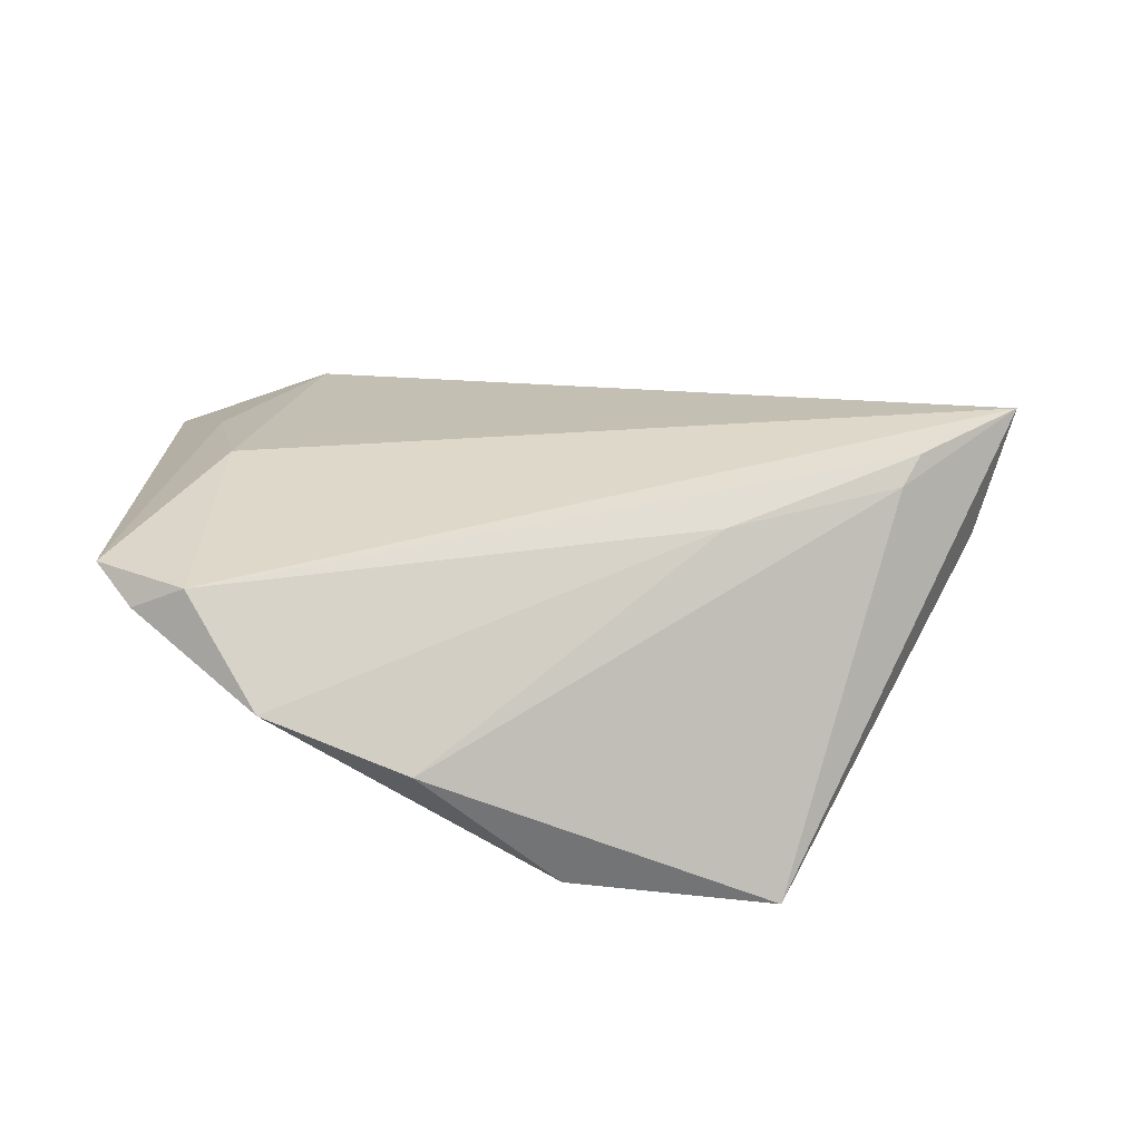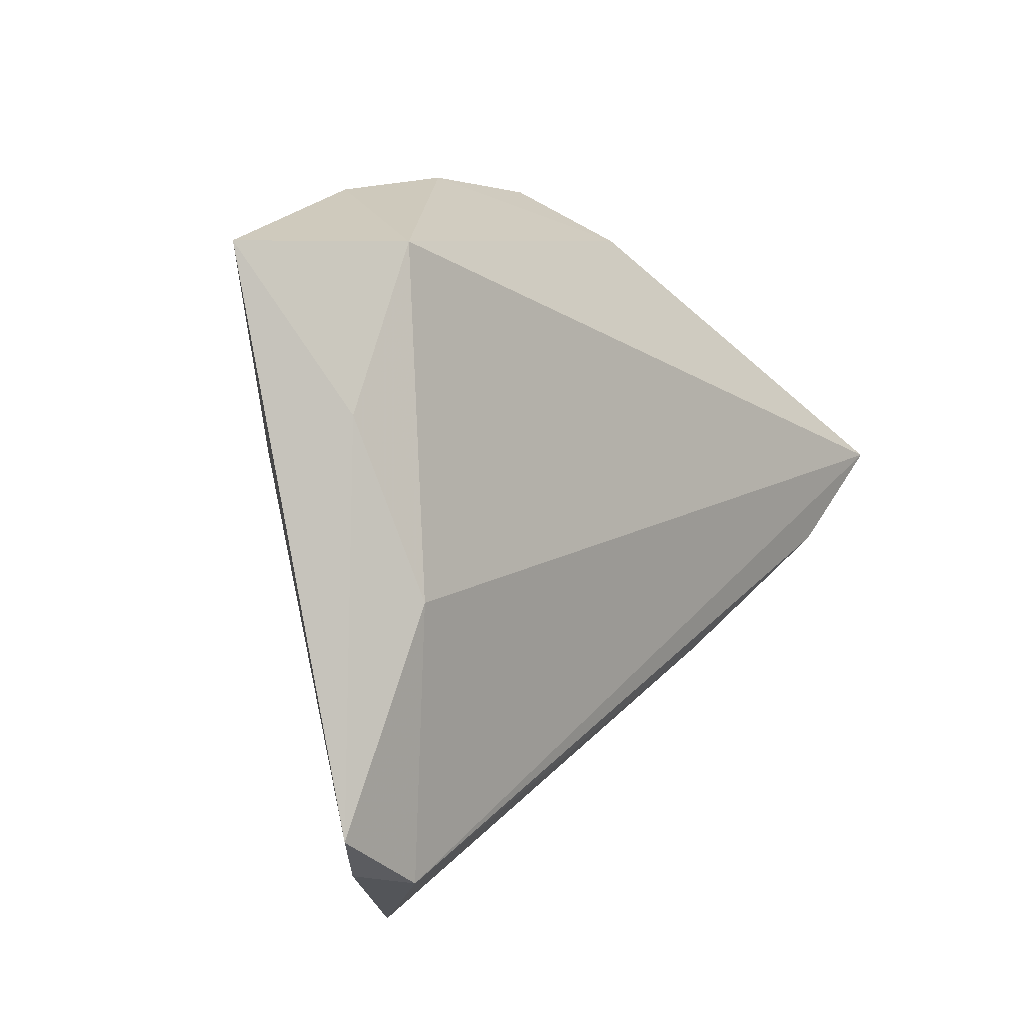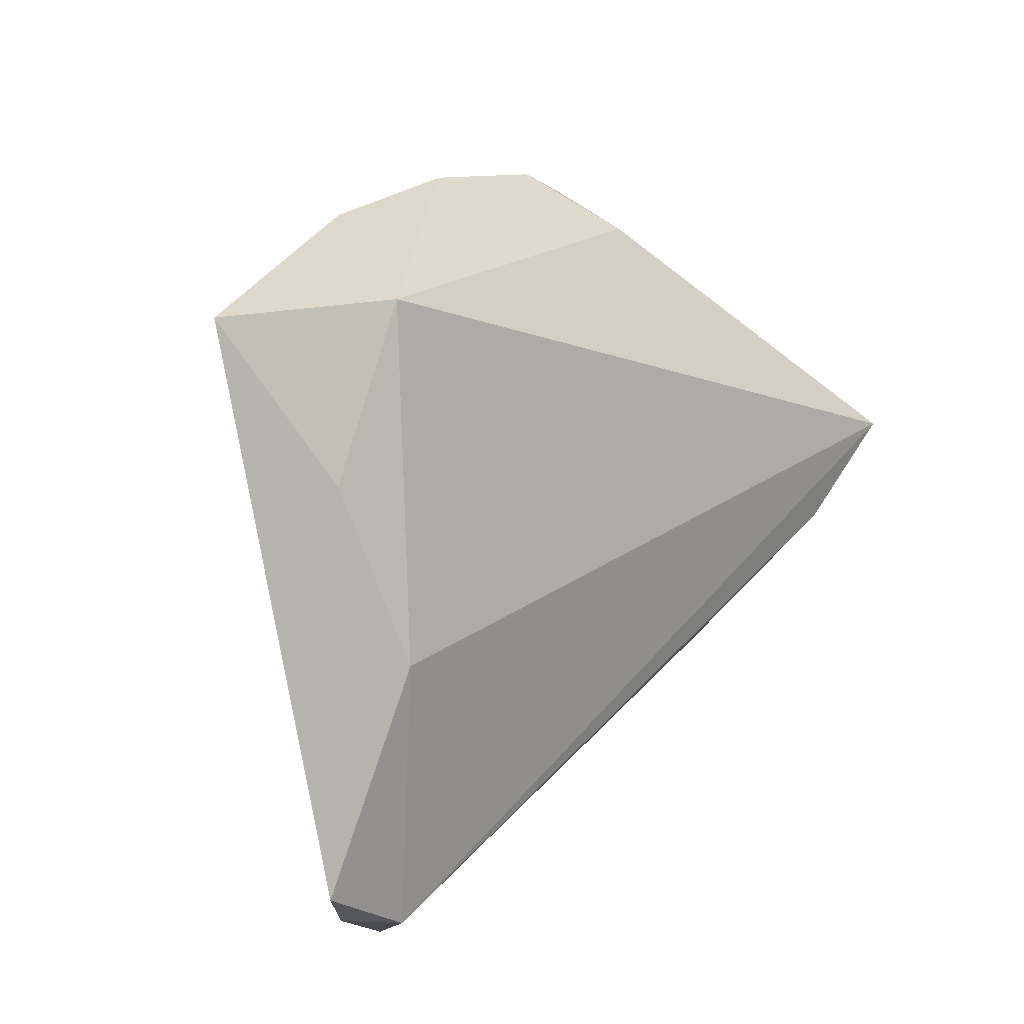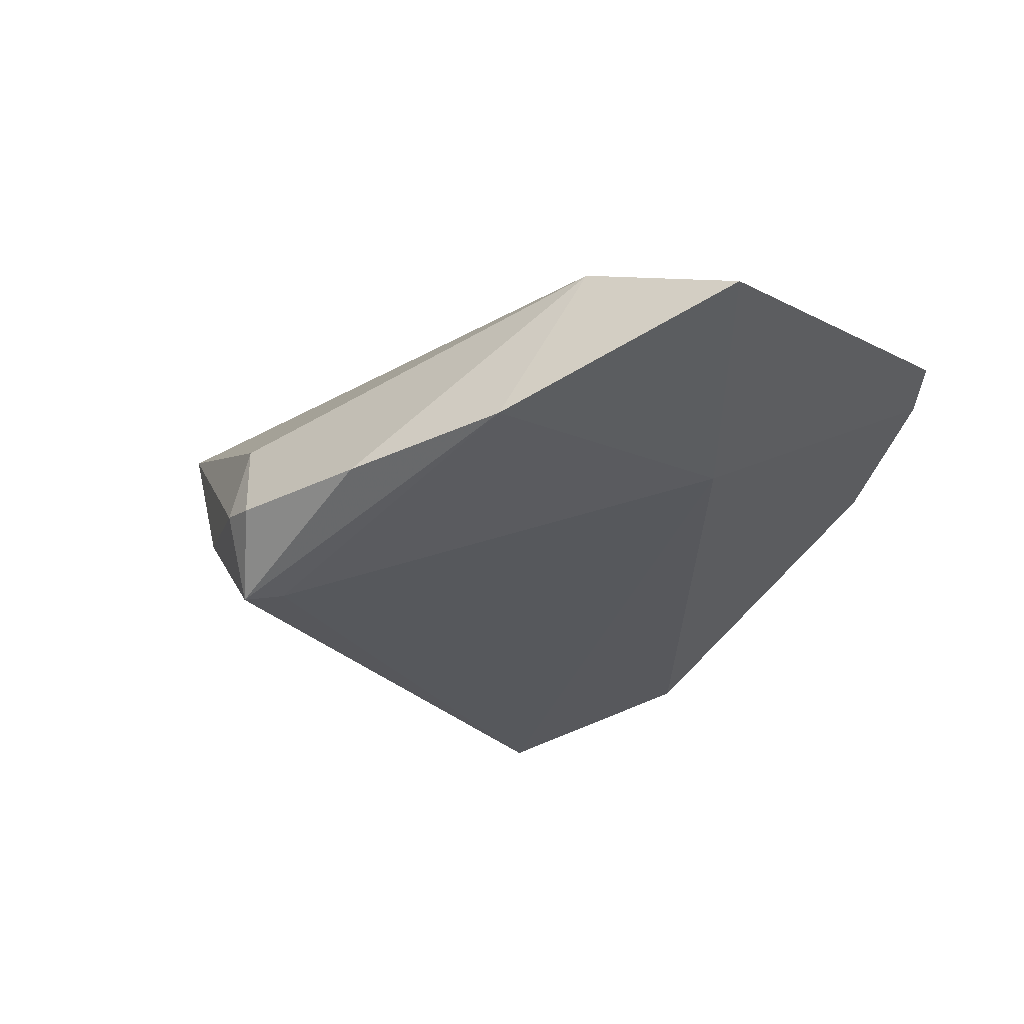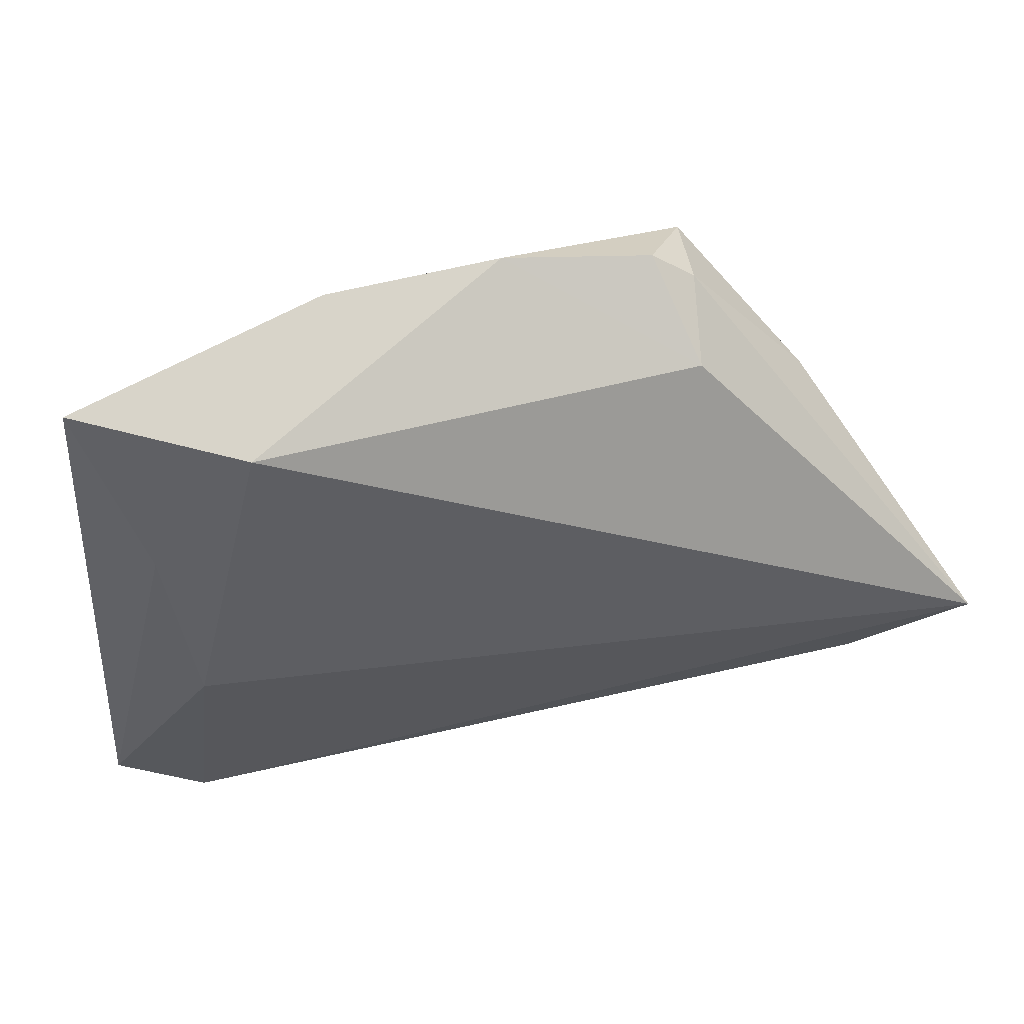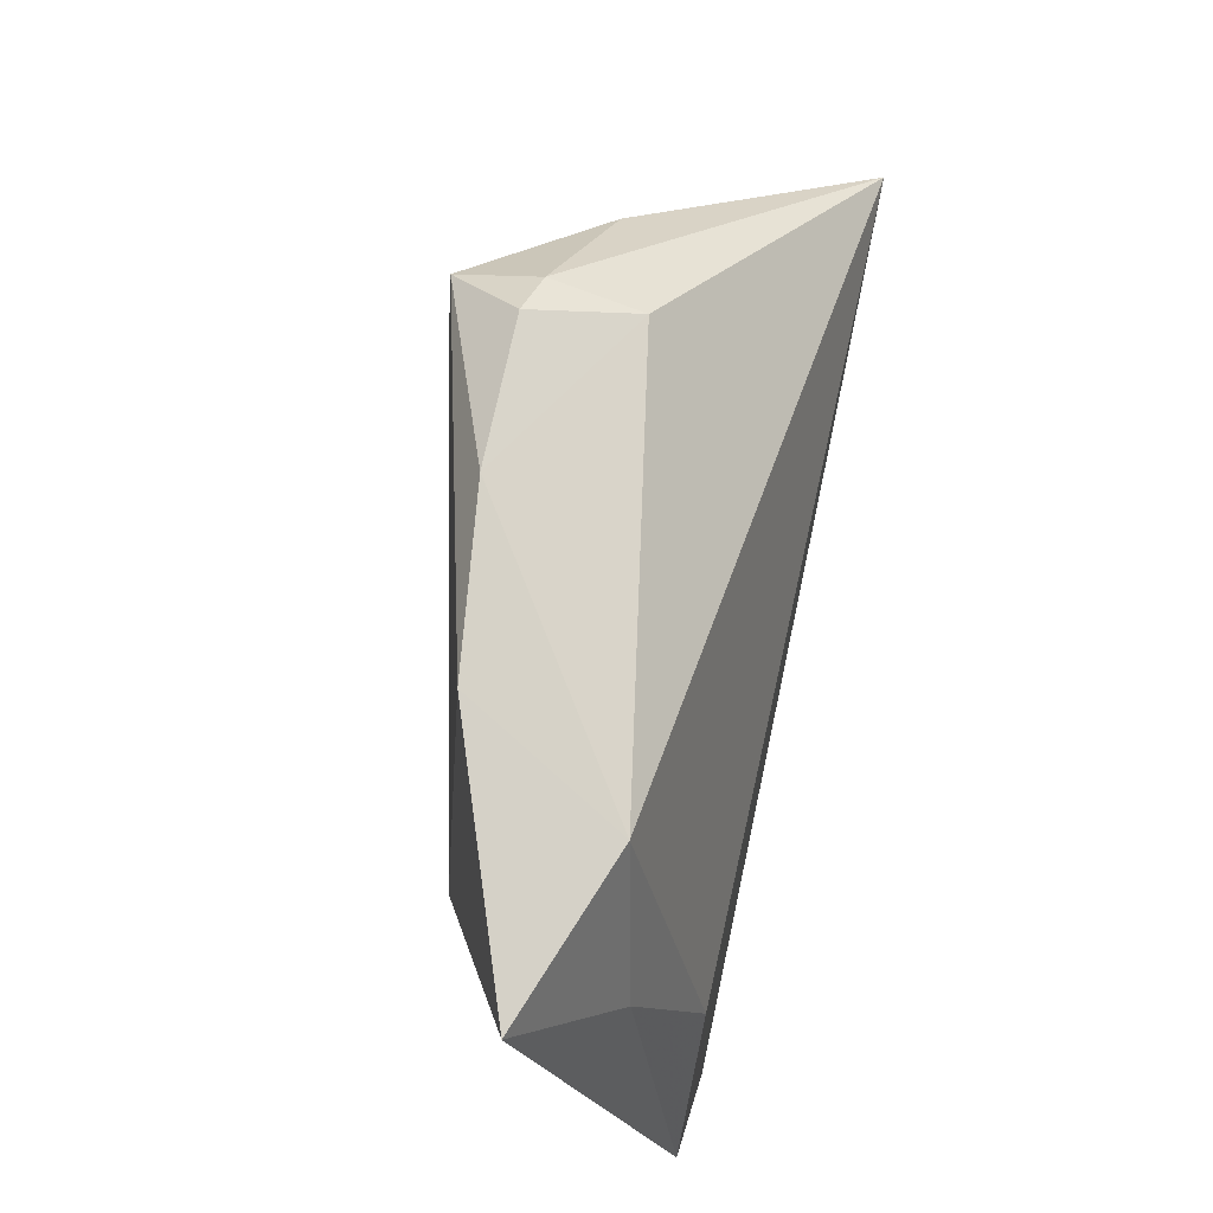
<metadata>
{"format":"obj","ext":"obj","renderer":"f3d","projection":"perspective","resolution":1024,"background":"white","views":[{"elev":34.2,"azim":-5.5,"up":"+Z"},{"elev":15.0,"azim":-52.9,"up":"+Y"},{"elev":24.9,"azim":-50.7,"up":"+Y"},{"elev":-25.7,"azim":-152.8,"up":"+Z"},{"elev":64.6,"azim":-7.9,"up":"+Y"},{"elev":76.6,"azim":-78.3,"up":"+Y"}]}
</metadata>
<code>
v -0.03787 -0.04118 0.009112
v 0.02583 0.03227 -0.02321
v 0.03987 0.02113 -0.007899
v -0.052 -0.02852 0.01614
v 0.05384 -0.001912 0.006956
v 0.01867 -0.01981 0.01695
v -0.05078 0.04282 -0.0007302
v 0.02578 0.03709 -0.013
v 0.04199 -0.01281 0.01714
v 0.002228 0.04416 -0.01431
v -0.04543 -0.03078 0.01994
v -0.04112 0.001889 0.01831
v -0.0298 0.04102 0.007155
v -0.05611 -0.02228 0.01871
v -0.0207 -0.04425 0.001221
v 0.02141 0.02972 -0.02253
v 0.04364 0.009695 -0.006924
v 0.04487 -0.009379 0.01971
v -0.003544 -0.04425 -0.0162
v 0.02503 0.03418 -0.001998
v 0.04965 -0.001351 -0.002141
v 0.02326 -0.04425 -0.02209
v 0.02067 0.04047 -0.01448
v -0.04372 0.02318 0.01027
v 0.0534 -0.006592 0.005213
v -0.03544 0.01431 -0.01091
v -0.01934 0.04476 -0.01177
v 0.05958 0.0001965 0.01994
f 12 11 28
f 22 15 19
f 26 22 19
f 13 12 28
f 28 20 13
f 28 11 18
f 11 12 14
f 14 4 11
f 7 26 14
f 14 26 4
f 19 15 1
f 1 26 19
f 4 26 1
f 11 4 1
f 10 13 20
f 27 26 7
f 27 10 2
f 7 13 27
f 13 10 27
f 2 22 16
f 22 26 16
f 16 27 2
f 26 27 16
f 24 13 7
f 12 13 24
f 7 14 24
f 24 14 12
f 6 1 15
f 6 18 11
f 11 1 6
f 21 22 2
f 21 3 28
f 2 10 23
f 23 10 20
f 9 6 15
f 18 6 9
f 15 22 9
f 9 22 28
f 28 18 9
f 2 3 17
f 17 21 2
f 3 21 17
f 28 22 25
f 22 21 25
f 8 20 28
f 8 23 20
f 28 3 8
f 8 3 2
f 2 23 8
f 5 21 28
f 28 25 5
f 5 25 21

</code>
